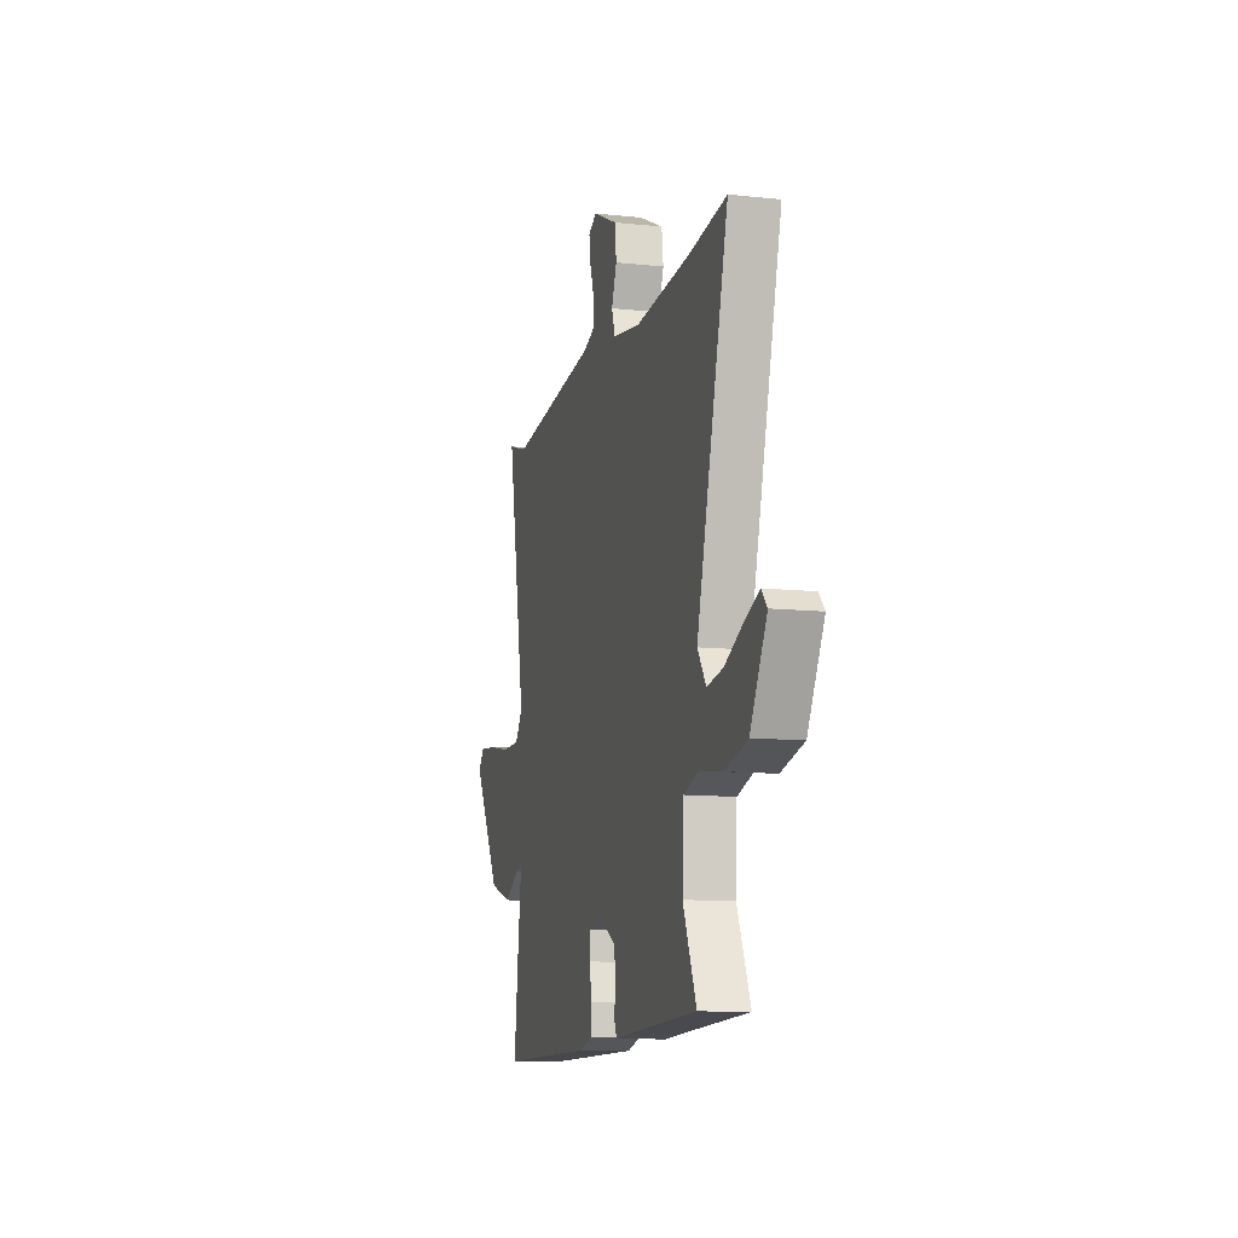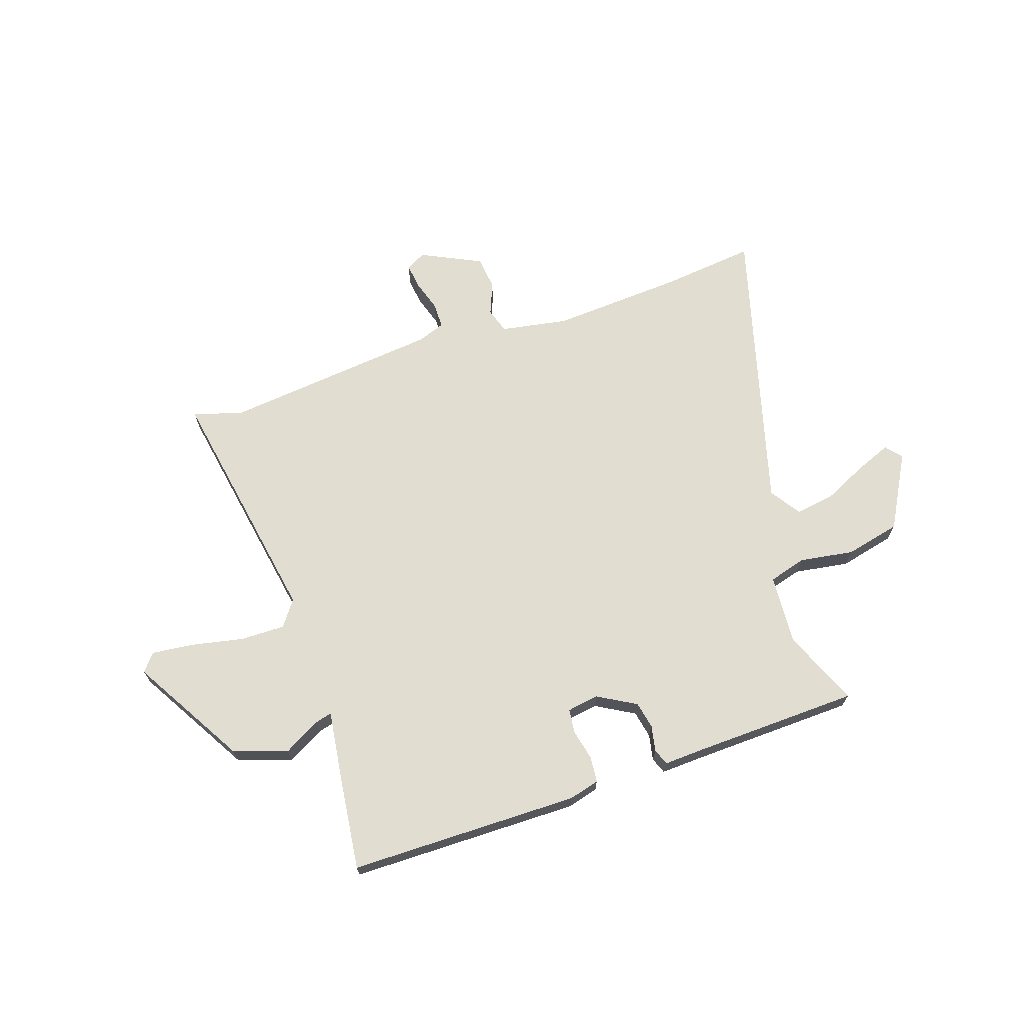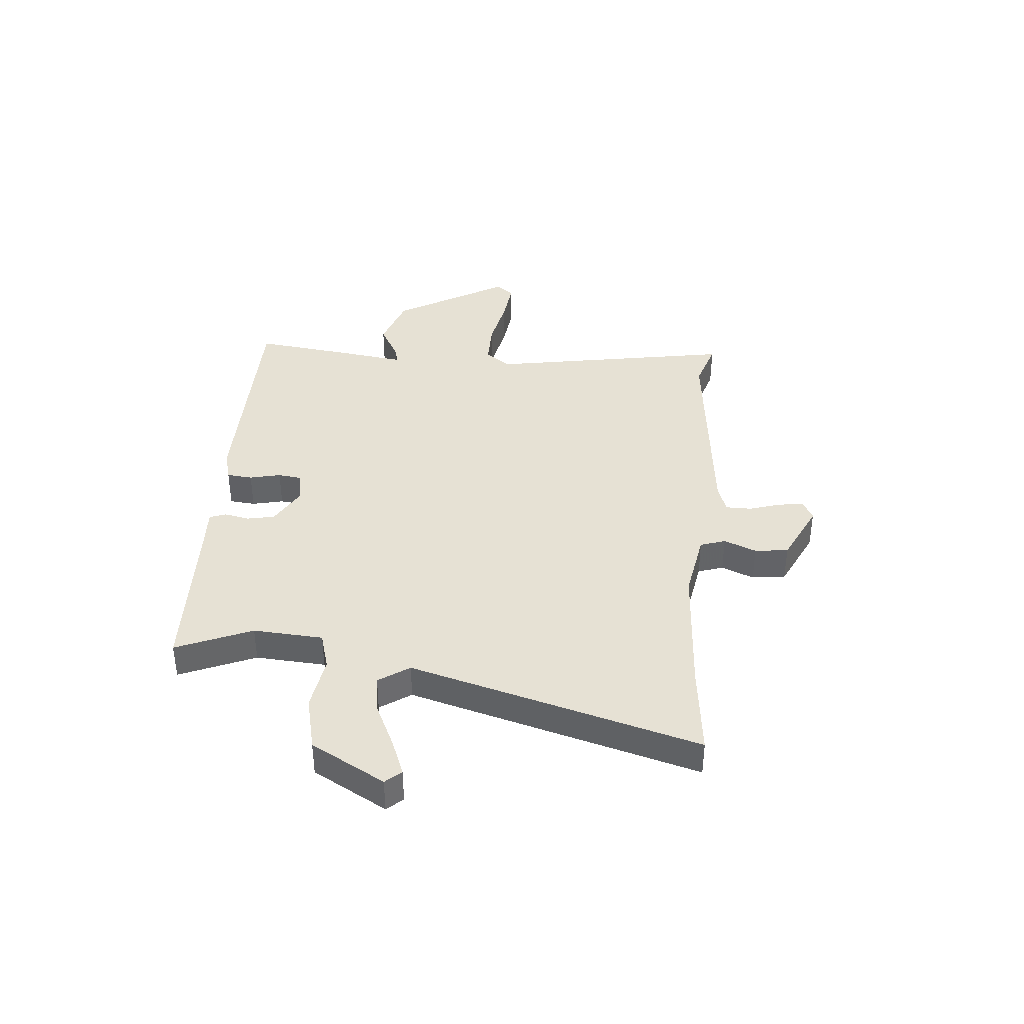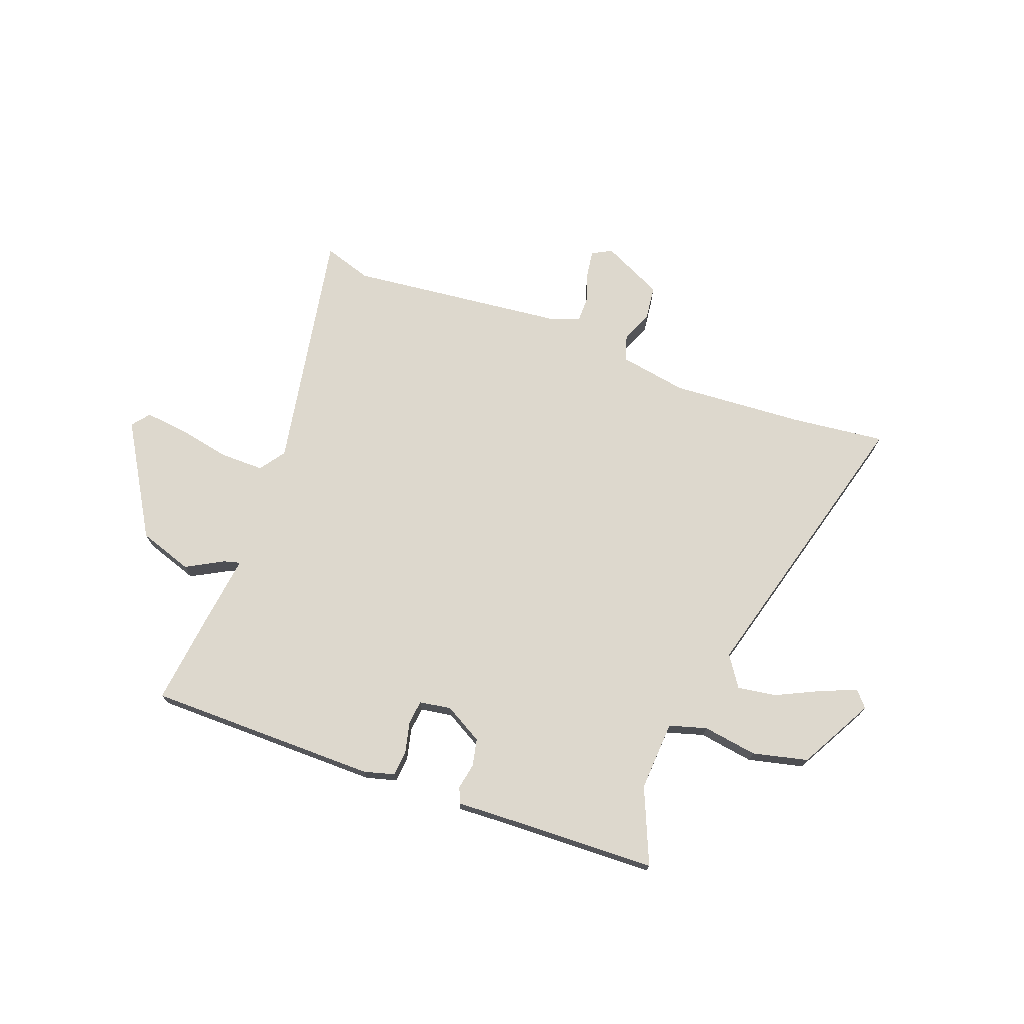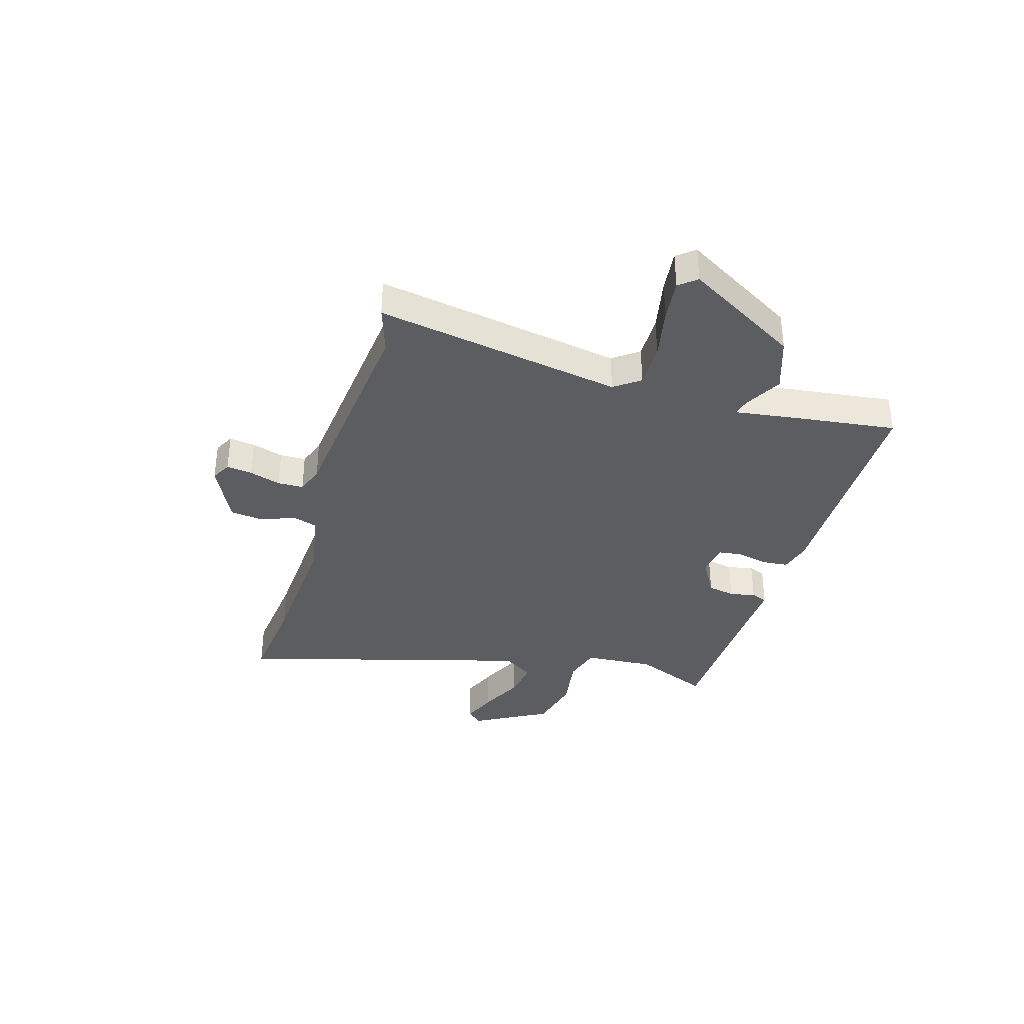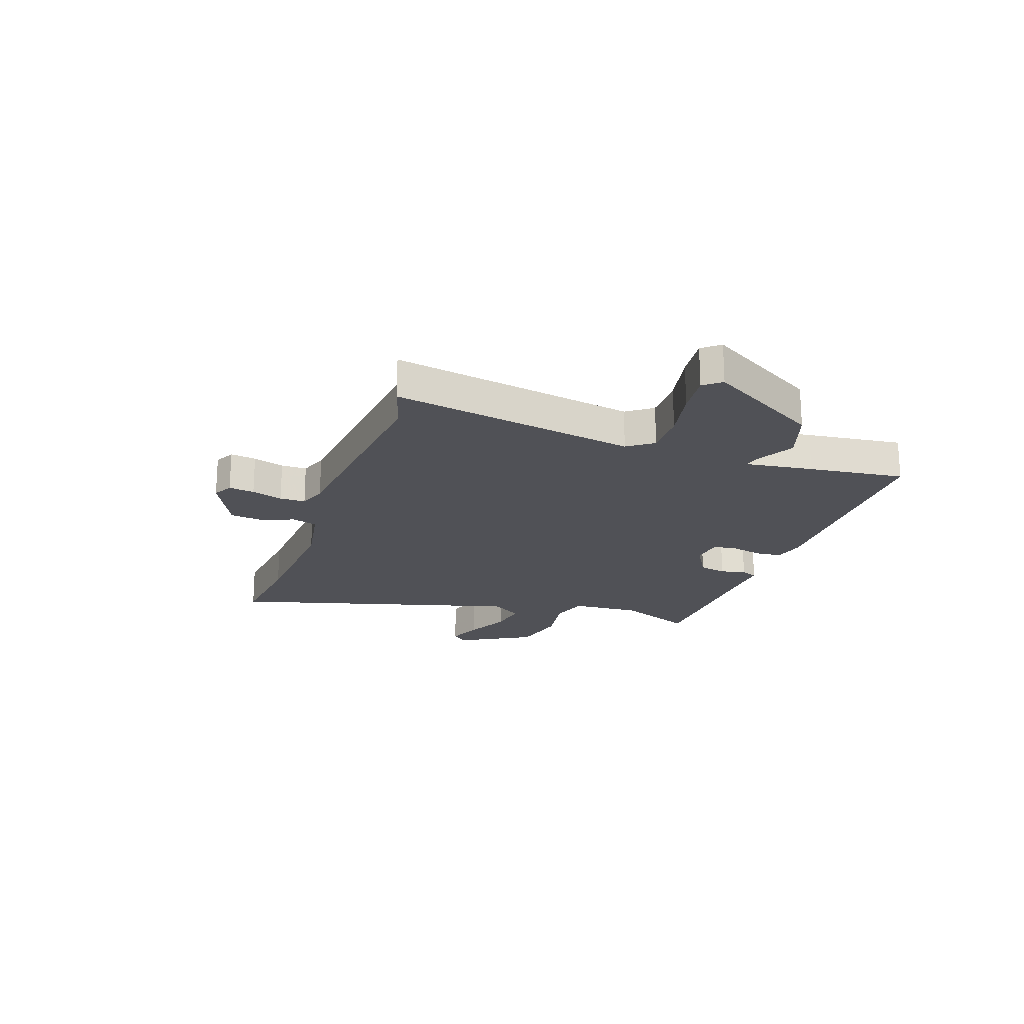
<metadata>
{"format":"obj","ext":"obj","renderer":"f3d","projection":"perspective","resolution":1024,"background":"white","views":[{"elev":-11.3,"azim":-104.8,"up":"+Z"},{"elev":68.7,"azim":162.0,"up":"+Y"},{"elev":39.1,"azim":-84.4,"up":"+Y"},{"elev":72.3,"azim":-159.3,"up":"+Y"},{"elev":-35.7,"azim":74.2,"up":"+Y"},{"elev":-20.5,"azim":71.4,"up":"+Y"}]}
</metadata>
<code>
v -0.52 0.07 -0.471
v -0.459 0.07 -0.33
v -0.466 0.07 -0.199
v -0.536 0.07 -0.178
v -0.638 0.07 -0.193
v -0.741 0.07 -0.168
v -0.816 0.07 -0.029
v -0.79 0.07 0
v -0.724 0.07 -0.027
v -0.642 0.07 -0.067
v -0.569 0.07 -0.079
v -0.53 0.07 -0.022
v -0.674 0.07 0.521
v -0.5 0.07 0.5
v -0.251 0.07 0.482
v -0.125 0.07 0.503
v -0.109 0.07 0.55
v -0.133 0.07 0.611
v -0.125 0.07 0.674
v -0.012 0.07 0.727
v 0.025 0.07 0.707
v 0.018 0.07 0.659
v -0.001 0.07 0.601
v -0.001 0.07 0.553
v 0.051 0.07 0.534
v 0.459 0.07 0.487
v 0.549 0.07 0.515
v 0.464 0.07 0.058
v 0.498 0.07 0.01
v 0.581 0.07 0.01
v 0.679 0.07 0.029
v 0.758 0.07 0.037
v 0.784 0.07 0.004
v 0.658 0.07 -0.205
v 0.557 0.07 -0.238
v 0.487 0.07 -0.199
v 0.457 0.07 -0.191
v 0.473 0.07 -0.318
v 0.493 0.07 -0.497
v 0.062 0.07 -0.496
v 0.005 0.07 -0.48
v 0.001 0.07 -0.432
v 0.015 0.07 -0.374
v 0.01 0.07 -0.329
v -0.049 0.07 -0.319
v -0.121 0.07 -0.359
v -0.132 0.07 -0.41
v -0.123 0.07 -0.458
v -0.135 0.07 -0.488
v -0.208 0.07 -0.484
v -0.52 0 -0.471
v -0.459 0 -0.33
v -0.466 0 -0.199
v -0.536 0 -0.178
v -0.638 0 -0.193
v -0.741 0 -0.168
v -0.816 0 -0.029
v -0.79 0 0
v -0.724 0 -0.027
v -0.642 0 -0.067
v -0.569 0 -0.079
v -0.53 0 -0.022
v -0.674 0 0.521
v -0.5 0 0.5
v -0.251 0 0.482
v -0.125 0 0.503
v -0.109 0 0.55
v -0.133 0 0.611
v -0.125 0 0.674
v -0.012 0 0.727
v 0.025 0 0.707
v 0.018 0 0.659
v -0.001 0 0.601
v -0.001 0 0.553
v 0.051 0 0.534
v 0.459 0 0.487
v 0.549 0 0.515
v 0.464 0 0.058
v 0.498 0 0.01
v 0.581 0 0.01
v 0.679 0 0.029
v 0.758 0 0.037
v 0.784 0 0.004
v 0.658 0 -0.205
v 0.557 0 -0.238
v 0.487 0 -0.199
v 0.457 0 -0.191
v 0.473 0 -0.318
v 0.493 0 -0.497
v 0.062 0 -0.496
v 0.005 0 -0.48
v 0.001 0 -0.432
v 0.015 0 -0.374
v 0.01 0 -0.329
v -0.049 0 -0.319
v -0.121 0 -0.359
v -0.132 0 -0.41
v -0.123 0 -0.458
v -0.135 0 -0.488
v -0.208 0 -0.484
f 47 48 49 50
f 50 1 2
f 47 50 2
f 46 47 2
f 45 46 2 3
f 44 45 3 4
f 41 42 43
f 40 41 43
f 39 40 43
f 38 39 43
f 37 38 43
f 37 43 44
f 34 35 36
f 33 34 36
f 32 33 36
f 31 32 36
f 30 31 36
f 29 30 36 37
f 37 44 4
f 29 37 4
f 28 29 4
f 21 22 23
f 20 21 23
f 19 20 23
f 18 19 23
f 17 18 23
f 16 17 23 24
f 12 13 14
f 12 14 15
f 8 9 10
f 7 8 10
f 6 7 10
f 5 6 10
f 4 5 10
f 4 10 11
f 4 11 12
f 28 4 12
f 27 28 12
f 26 27 12
f 26 12 15 16
f 25 26 16
f 16 24 25
f 100 99 98 97
f 52 51 100
f 52 100 97
f 52 97 96
f 53 52 96 95
f 54 53 95 94
f 93 92 91
f 93 91 90
f 93 90 89
f 93 89 88
f 93 88 87
f 94 93 87
f 86 85 84
f 86 84 83
f 86 83 82
f 86 82 81
f 86 81 80
f 87 86 80 79
f 54 94 87
f 54 87 79
f 54 79 78
f 73 72 71
f 73 71 70
f 73 70 69
f 73 69 68
f 73 68 67
f 74 73 67 66
f 64 63 62
f 65 64 62
f 60 59 58
f 60 58 57
f 60 57 56
f 60 56 55
f 60 55 54
f 61 60 54
f 62 61 54
f 62 54 78
f 62 78 77
f 62 77 76
f 66 65 62 76
f 66 76 75
f 75 74 66
f 1 51 52 2
f 2 52 53 3
f 3 53 54 4
f 4 54 55 5
f 5 55 56 6
f 6 56 57 7
f 7 57 58 8
f 8 58 59 9
f 9 59 60 10
f 10 60 61 11
f 11 61 62 12
f 12 62 63 13
f 13 63 64 14
f 14 64 65 15
f 15 65 66 16
f 16 66 67 17
f 17 67 68 18
f 18 68 69 19
f 19 69 70 20
f 20 70 71 21
f 21 71 72 22
f 22 72 73 23
f 23 73 74 24
f 24 74 75 25
f 25 75 76 26
f 26 76 77 27
f 27 77 78 28
f 28 78 79 29
f 29 79 80 30
f 30 80 81 31
f 31 81 82 32
f 32 82 83 33
f 33 83 84 34
f 34 84 85 35
f 35 85 86 36
f 36 86 87 37
f 37 87 88 38
f 38 88 89 39
f 39 89 90 40
f 40 90 91 41
f 41 91 92 42
f 42 92 93 43
f 43 93 94 44
f 44 94 95 45
f 45 95 96 46
f 46 96 97 47
f 47 97 98 48
f 48 98 99 49
f 49 99 100 50
f 50 100 51 1

</code>
